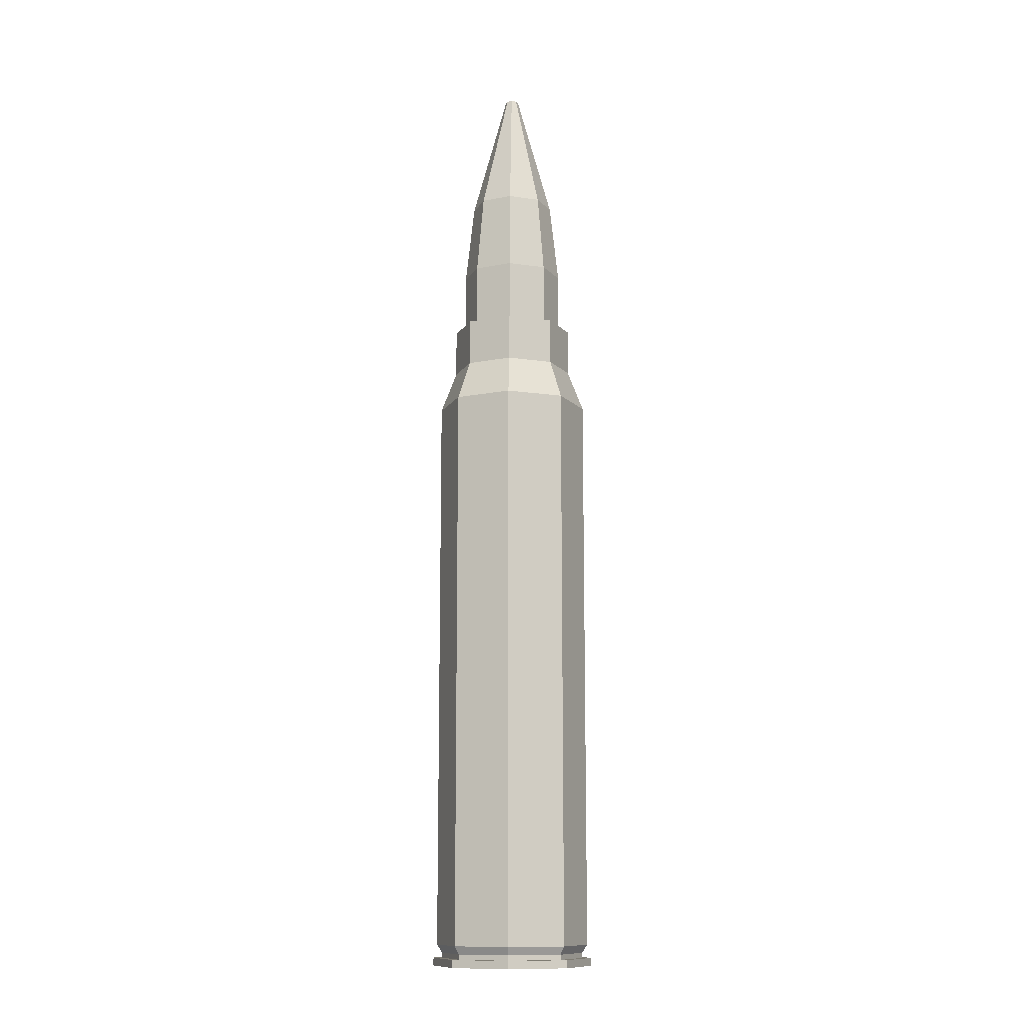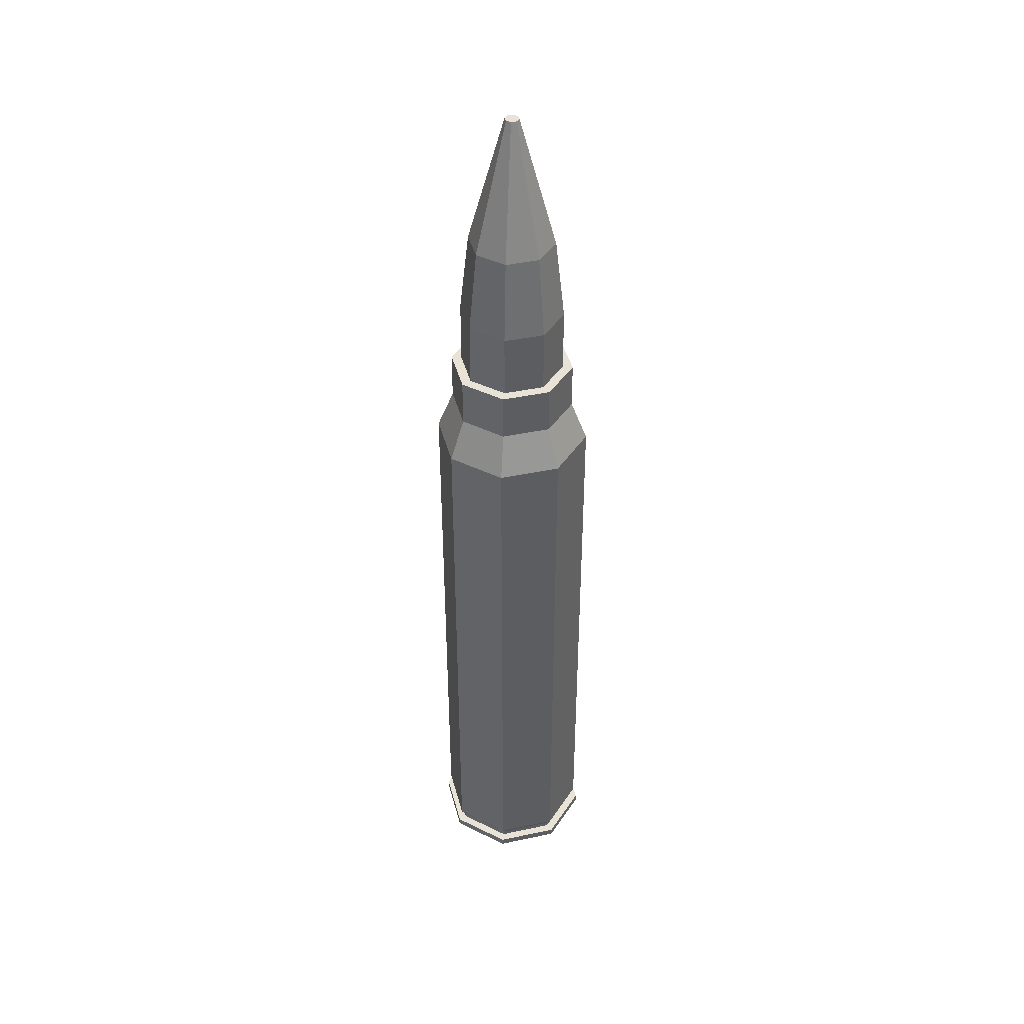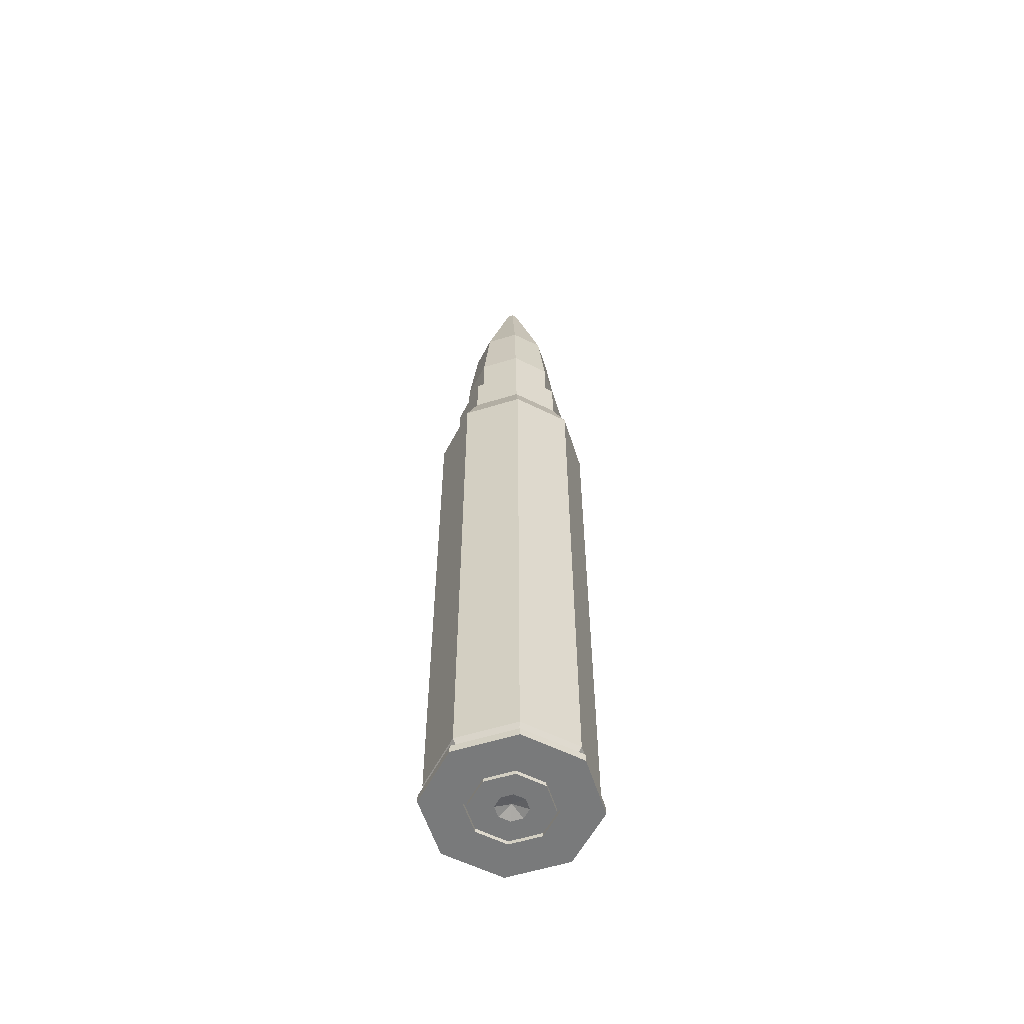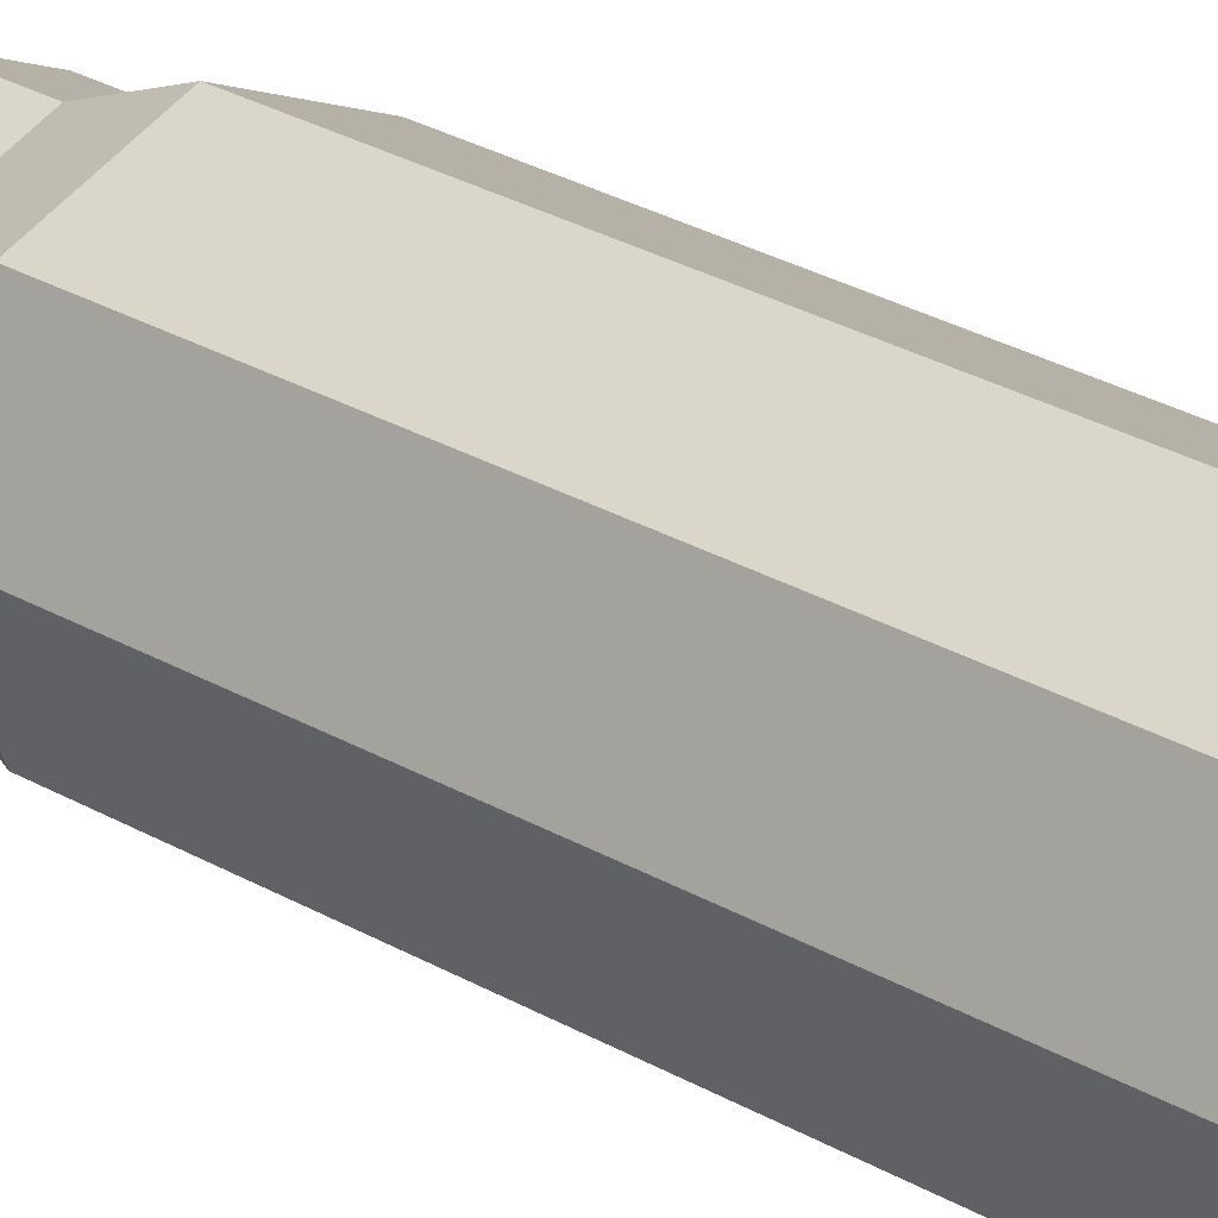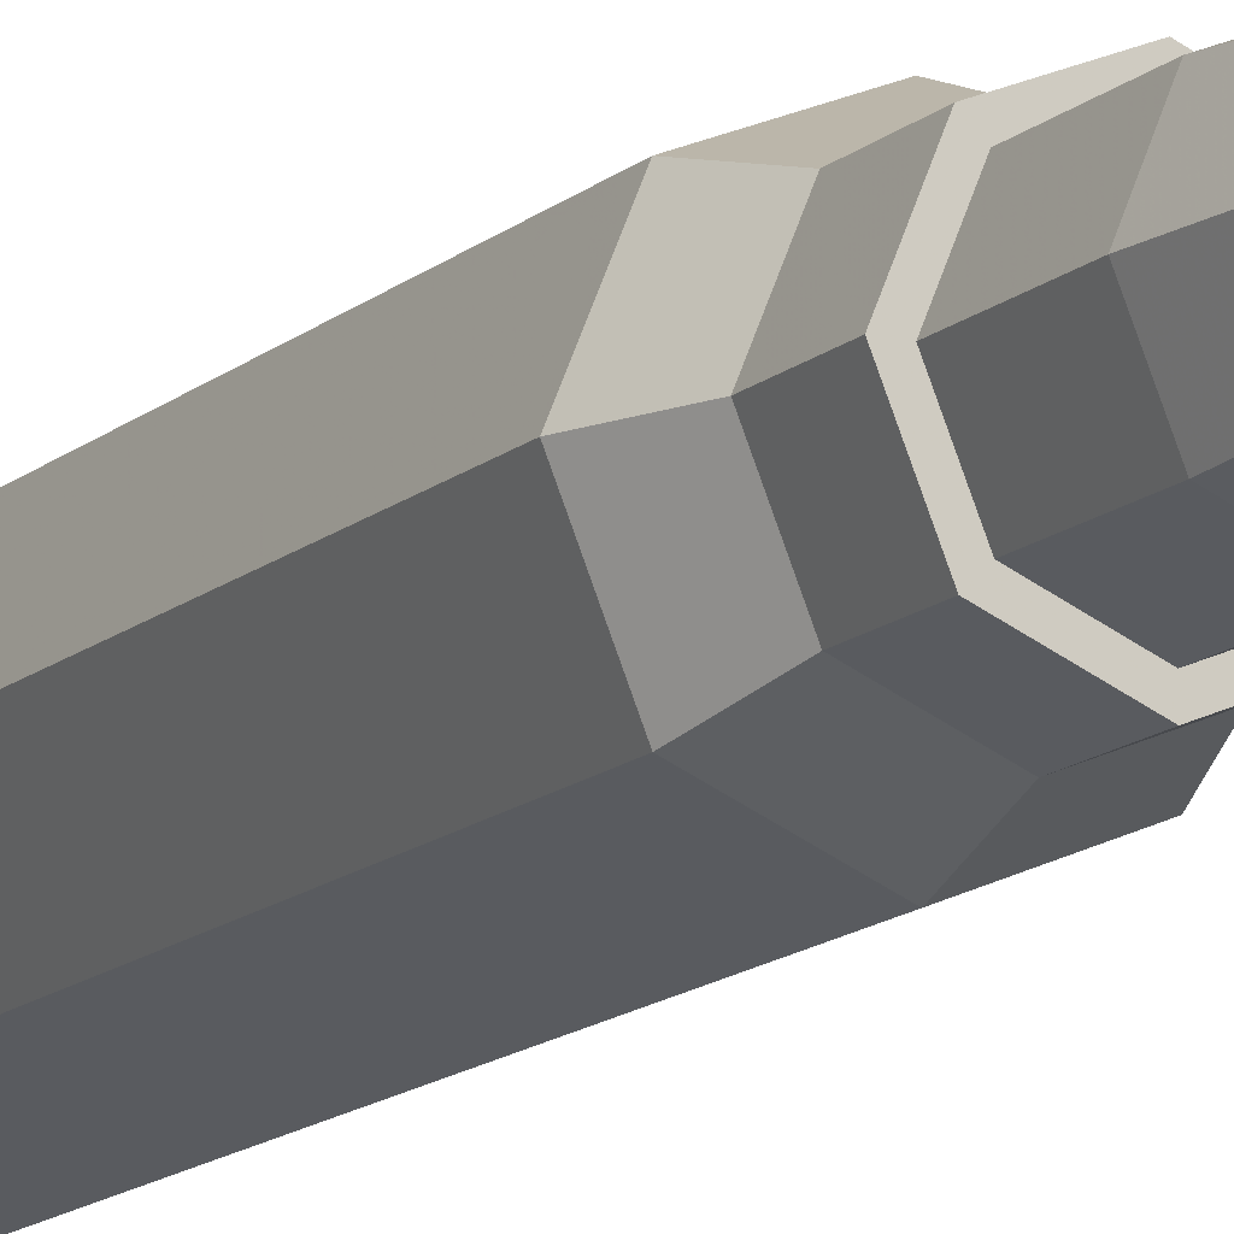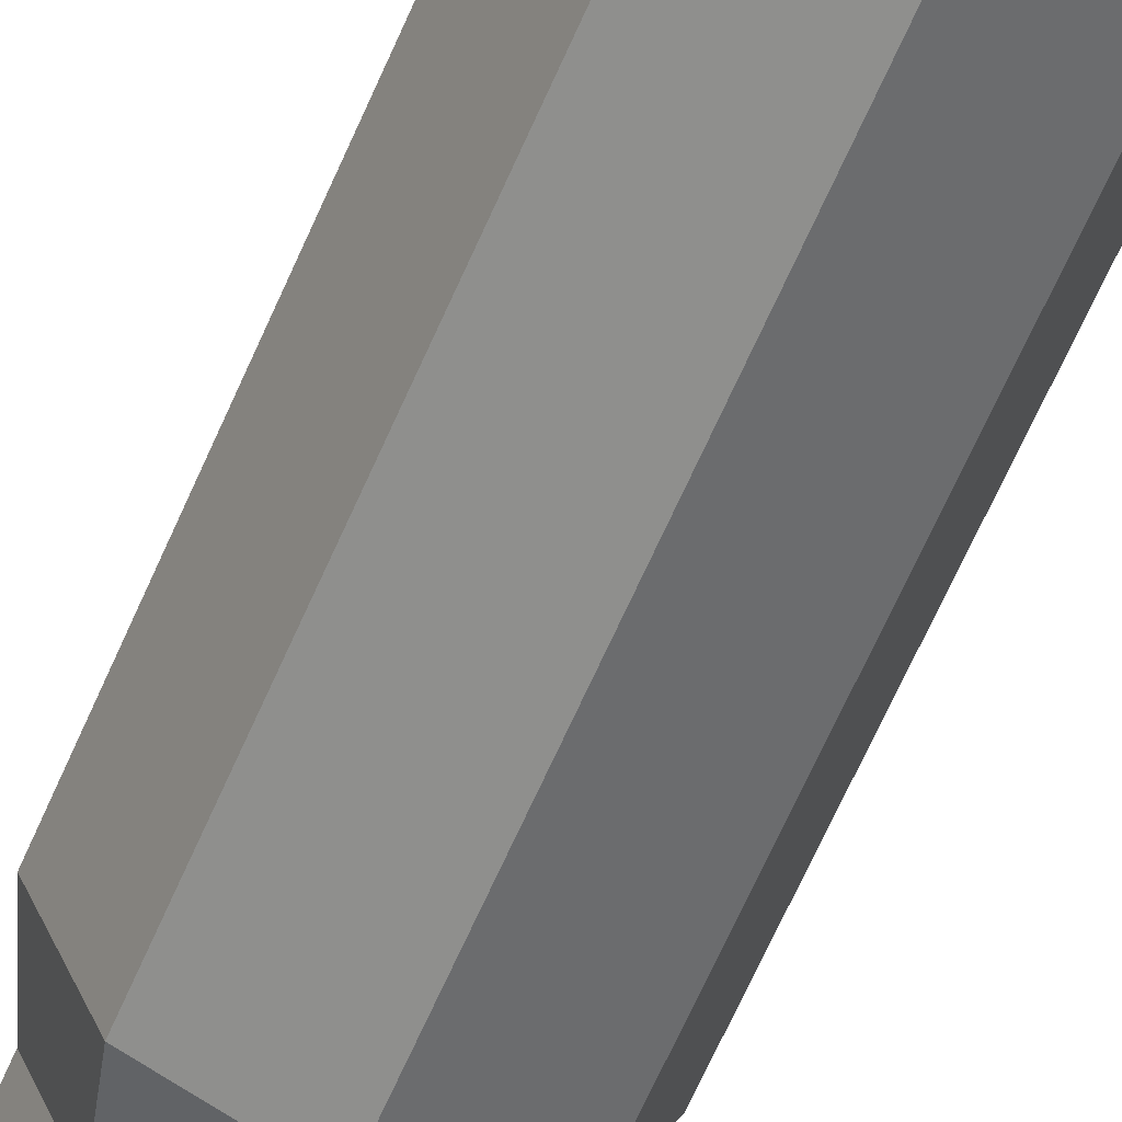
<metadata>
{"format":"obj","ext":"obj","renderer":"f3d","projection":"perspective","resolution":1024,"background":"white","views":[{"elev":-12.0,"azim":47.8,"up":"+Y"},{"elev":41.8,"azim":-126.9,"up":"+Y"},{"elev":-58.0,"azim":175.2,"up":"+Y"},{"elev":24.3,"azim":-44.7,"up":"+Z"},{"elev":-13.4,"azim":151.6,"up":"+Z"},{"elev":-61.6,"azim":-22.9,"up":"+Z"}]}
</metadata>
<code>
o Bullet
v 0.1964 1.335 0
v 0.1964 0.9876 0
v 0.1389 0.9876 -0.1389
v 0.1389 1.335 -0.1389
v -0 0.9876 -0.1964
v -0 1.335 -0.1964
v -0.1389 0.9876 -0.1389
v -0.1389 1.335 -0.1389
v -0.1964 0.9876 0
v -0.1964 1.335 0
v -0.1389 0.9876 0.1389
v -0.1389 1.335 0.1389
v 0 0.9876 0.1964
v 0 1.335 0.1964
v 0.1389 0.9876 0.1389
v 0.1389 1.335 0.1389
v 0.1964 0.6399 0
v 0.1389 0.6399 -0.1389
v -0 0.6399 -0.1964
v -0.1389 0.6399 -0.1389
v -0.1964 0.6399 0
v -0.1389 0.6399 0.1389
v 0 0.6399 0.1964
v 0.1389 0.6399 0.1389
v 0.1964 0.2923 0
v 0.1389 0.2923 -0.1389
v -0 0.2923 -0.1964
v -0.1389 0.2923 -0.1389
v -0.1964 0.2923 0
v -0.1389 0.2923 0.1389
v 0 0.2923 0.1964
v 0.1389 0.2923 0.1389
v 0.1964 -0.05539 -0
v 0.1389 -0.05539 -0.1389
v -0 -0.05539 -0.1964
v -0.1389 -0.05539 -0.1389
v -0.1964 -0.05539 0
v -0.1389 -0.05539 0.1389
v 0 -0.05539 0.1964
v 0.1389 -0.05539 0.1389
v 0.000415 -0.09557 0.000415
v 0 -0.09557 0.000587
v -0.000415 -0.09557 0.000415
v -0.000587 -0.09557 -0
v -0.000415 -0.09557 -0.000415
v 0 -0.09557 -0.000587
v 0.000415 -0.09557 -0.000415
v 0.000587 -0.09557 -0
v 0.01735 2.309 0
v 0.01227 2.309 -0.01227
v 0 2.309 -0.01735
v -0.01227 2.309 -0.01227
v -0.01735 2.309 0
v -0.01227 2.309 0.01227
v 0 2.309 0.01735
v 0.01227 2.309 0.01227
v 0.1389 1.391 -0.1389
v 0.1964 1.391 0
v 0.1389 1.391 0.1389
v -0 1.391 -0.1964
v -0.1389 1.391 -0.1389
v -0.1964 1.391 0
v -0.1389 1.391 0.1389
v -0 1.391 0.1964
v 0.1105 1.495 -0.1105
v 0.1562 1.495 0
v -0 1.495 -0.1562
v 0.1105 1.495 0.1105
v -0 1.495 0.1562
v -0.1105 1.495 -0.1105
v -0.1562 1.495 0
v -0.1105 1.495 0.1105
v 0.1105 1.614 -0.1105
v 0.1562 1.614 0
v -0 1.614 -0.1562
v 0.1105 1.614 0.1105
v -0.1105 1.614 -0.1105
v -0 1.614 0.1562
v -0.1105 1.614 0.1105
v -0.1562 1.614 0
v 0.09241 1.614 -0.09241
v 0.1307 1.614 0
v -0 1.614 -0.1307
v 0.09241 1.614 0.09241
v -0.09241 1.614 -0.09241
v -0 1.614 0.1307
v -0.1307 1.614 0
v -0.09241 1.614 0.09241
v 0.09241 1.774 -0.09241
v 0.1307 1.774 0
v -0 1.774 -0.1307
v 0.09241 1.774 0.09241
v -0.09241 1.774 -0.09241
v -0 1.774 0.1307
v -0.1307 1.774 0
v -0.09241 1.774 0.09241
v 0.07623 1.98 -0.07623
v 0.1078 1.98 0
v 0 1.98 -0.1078
v 0.07623 1.98 0.07623
v -0.07623 1.98 -0.07623
v -0 1.98 0.1078
v -0.1078 1.98 0
v -0.07623 1.98 0.07623
v 0.1831 -0.0759 -0
v 0.1295 -0.0759 -0.1295
v 0.1295 -0.0759 0.1295
v -0 -0.0759 -0.1831
v -0.1295 -0.0759 -0.1295
v -0.1831 -0.0759 0
v -0.1295 -0.0759 0.1295
v -0 -0.0759 0.1831
v 0.1831 -0.08885 -0
v 0.1295 -0.08885 -0.1295
v 0.1295 -0.08885 0.1295
v -0 -0.08885 -0.1831
v -0 -0.08885 0.1831
v -0.1295 -0.08885 -0.1295
v -0.1831 -0.08885 -0
v -0.1295 -0.08885 0.1295
v 0.2055 -0.08885 0
v 0.1453 -0.08885 -0.1453
v 0.1453 -0.08885 0.1453
v 0 -0.08885 -0.2055
v -0 -0.08885 0.2055
v -0.1453 -0.08885 -0.1453
v -0.1453 -0.08885 0.1453
v -0.2055 -0.08885 -0
v 0.2055 -0.1086 -0
v 0.1453 -0.1086 -0.1453
v 0.1453 -0.1086 0.1453
v 0 -0.1086 -0.2055
v -0 -0.1086 0.2055
v -0.1453 -0.1086 -0.1453
v -0.1453 -0.1086 0.1453
v -0.2055 -0.1086 -0
v 0.106 -0.1086 -0
v 0.07492 -0.1086 -0.07492
v 0.07492 -0.1086 0.07492
v 0 -0.1086 -0.106
v -0 -0.1086 0.106
v -0.07492 -0.1086 -0.07492
v -0.07492 -0.1086 0.07492
v -0.106 -0.1086 -0
v 0.106 -0.09815 -0
v 0.07492 -0.09815 -0.07492
v 0.07492 -0.09815 0.07492
v 0 -0.09815 -0.106
v -0 -0.09815 0.106
v -0.07492 -0.09815 -0.07492
v -0.07492 -0.09815 0.07492
v -0.106 -0.09815 -0
v 0.09692 -0.09815 -0
v 0.06853 -0.09815 -0.06853
v 0.06853 -0.09815 0.06853
v 0 -0.09815 -0.09692
v -0 -0.09815 0.09692
v -0.06853 -0.09815 -0.06853
v -0.06853 -0.09815 0.06853
v -0.09692 -0.09815 -0
v 0.09692 -0.1086 -0
v 0.06853 -0.1086 -0.06853
v 0.06853 -0.1086 0.06853
v 0 -0.1086 -0.09692
v -0 -0.1086 0.09692
v -0.06853 -0.1086 -0.06853
v -0.06853 -0.1086 0.06853
v -0.09692 -0.1086 -0
v 0.03899 -0.1086 -0
v 0.02757 -0.1086 -0.02757
v 0.02757 -0.1086 0.02757
v 0 -0.1086 -0.03899
v -0 -0.1086 0.03899
v -0.02757 -0.1086 -0.02757
v -0.02757 -0.1086 0.02757
v -0.03899 -0.1086 -0
f 82 81 89 90
f 81 83 91 89
f 84 82 90 92
f 83 85 93 91
f 86 84 92 94
f 85 87 95 93
f 88 86 94 96
f 87 88 96 95
f 90 89 97 98
f 89 91 99 97
f 92 90 98 100
f 91 93 101 99
f 94 92 100 102
f 93 95 103 101
f 96 94 102 104
f 95 96 104 103
f 98 97 50 49
f 97 99 51 50
f 100 98 49 56
f 99 101 52 51
f 102 100 56 55
f 101 103 53 52
f 104 102 55 54
f 103 104 54 53
f 54 55 56 49 50 51 52 53
f 1 2 3 4
f 4 3 5 6
f 6 5 7 8
f 8 7 9 10
f 10 9 11 12
f 12 11 13 14
f 14 13 15 16
f 2 1 16 15
f 2 17 18 3
f 3 18 19 5
f 5 19 20 7
f 7 20 21 9
f 9 21 22 11
f 11 22 23 13
f 13 23 24 15
f 15 24 17 2
f 17 25 26 18
f 18 26 27 19
f 19 27 28 20
f 20 28 29 21
f 21 29 30 22
f 22 30 31 23
f 23 31 32 24
f 24 32 25 17
f 25 33 34 26
f 26 34 35 27
f 27 35 36 28
f 28 36 37 29
f 29 37 38 30
f 30 38 39 31
f 31 39 40 32
f 32 40 33 25
f 1 4 57 58
f 16 1 58 59
f 4 6 60 57
f 6 8 61 60
f 8 10 62 61
f 10 12 63 62
f 12 14 64 63
f 14 16 59 64
f 58 57 65 66
f 57 60 67 65
f 59 58 66 68
f 64 59 68 69
f 60 61 70 67
f 61 62 71 70
f 62 63 72 71
f 63 64 69 72
f 66 65 73 74
f 65 67 75 73
f 68 66 74 76
f 67 70 77 75
f 69 68 76 78
f 72 69 78 79
f 70 71 80 77
f 71 72 79 80
f 74 73 81 82
f 73 75 83 81
f 76 74 82 84
f 75 77 85 83
f 78 76 84 86
f 77 80 87 85
f 79 78 86 88
f 80 79 88 87
f 34 33 105 106
f 33 40 107 105
f 35 34 106 108
f 36 35 108 109
f 37 36 109 110
f 38 37 110 111
f 39 38 111 112
f 40 39 112 107
f 106 105 113 114
f 105 107 115 113
f 108 106 114 116
f 107 112 117 115
f 109 108 116 118
f 110 109 118 119
f 111 110 119 120
f 112 111 120 117
f 114 113 121 122
f 113 115 123 121
f 116 114 122 124
f 115 117 125 123
f 118 116 124 126
f 117 120 127 125
f 119 118 126 128
f 120 119 128 127
f 122 121 129 130
f 121 123 131 129
f 124 122 130 132
f 123 125 133 131
f 126 124 132 134
f 125 127 135 133
f 128 126 134 136
f 127 128 136 135
f 130 129 137 138
f 129 131 139 137
f 132 130 138 140
f 131 133 141 139
f 134 132 140 142
f 133 135 143 141
f 136 134 142 144
f 135 136 144 143
f 138 137 145 146
f 137 139 147 145
f 140 138 146 148
f 139 141 149 147
f 142 140 148 150
f 141 143 151 149
f 144 142 150 152
f 143 144 152 151
f 146 145 153 154
f 145 147 155 153
f 148 146 154 156
f 147 149 157 155
f 150 148 156 158
f 149 151 159 157
f 152 150 158 160
f 151 152 160 159
f 154 153 161 162
f 153 155 163 161
f 156 154 162 164
f 155 157 165 163
f 158 156 164 166
f 157 159 167 165
f 160 158 166 168
f 159 160 168 167
f 162 161 169 170
f 161 163 171 169
f 164 162 170 172
f 163 165 173 171
f 166 164 172 174
f 165 167 175 173
f 168 166 174 176
f 167 168 176 175
f 170 169 48 47
f 169 171 41 48
f 172 170 47 46
f 171 173 42 41
f 174 172 46 45
f 173 175 43 42
f 176 174 45 44
f 175 176 44 43
f 45 46 47 48 41 42 43 44

</code>
